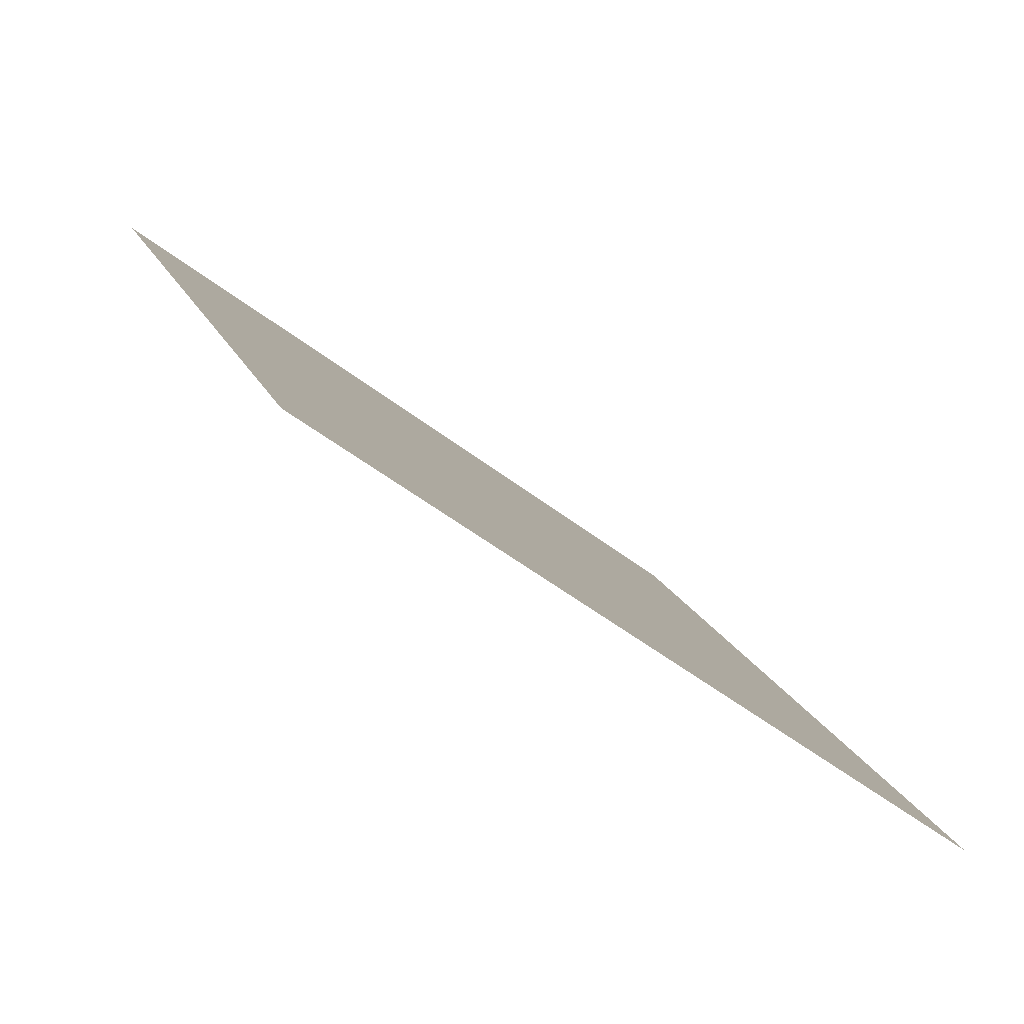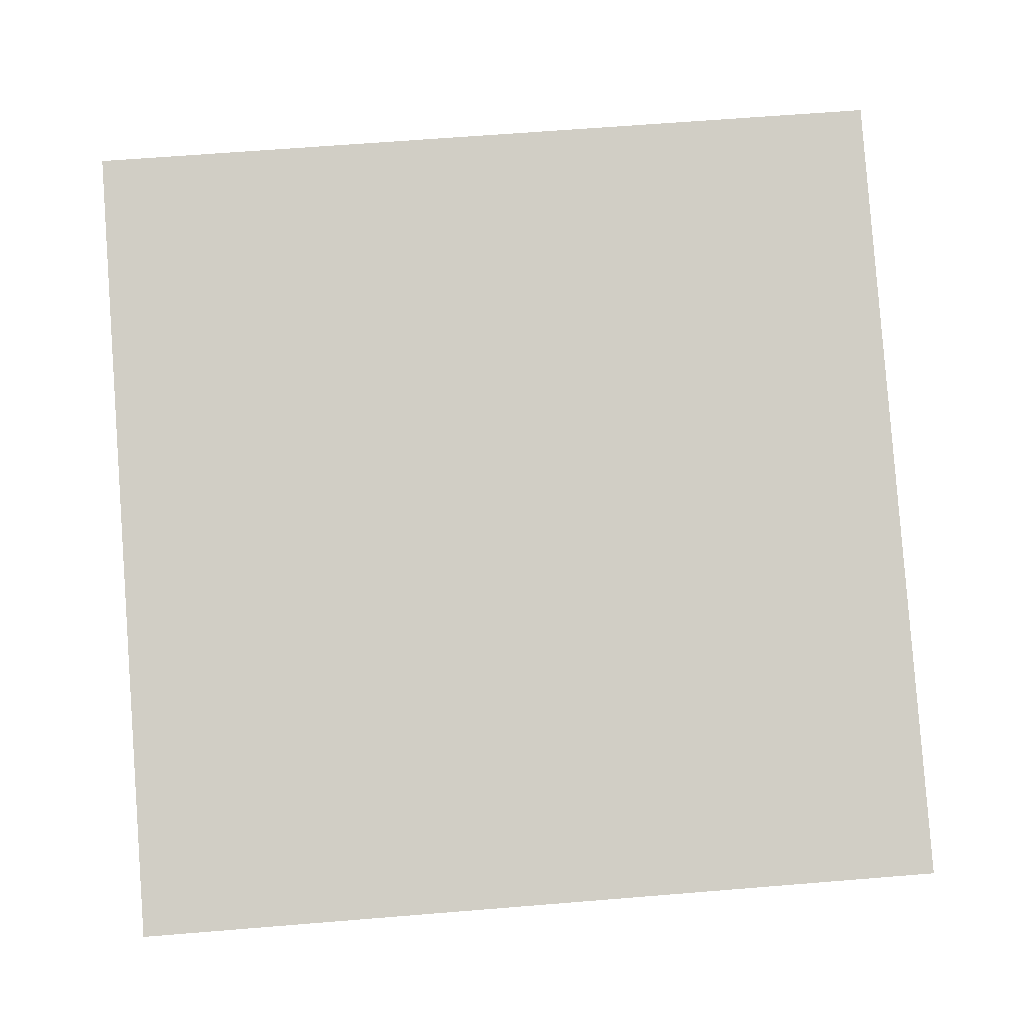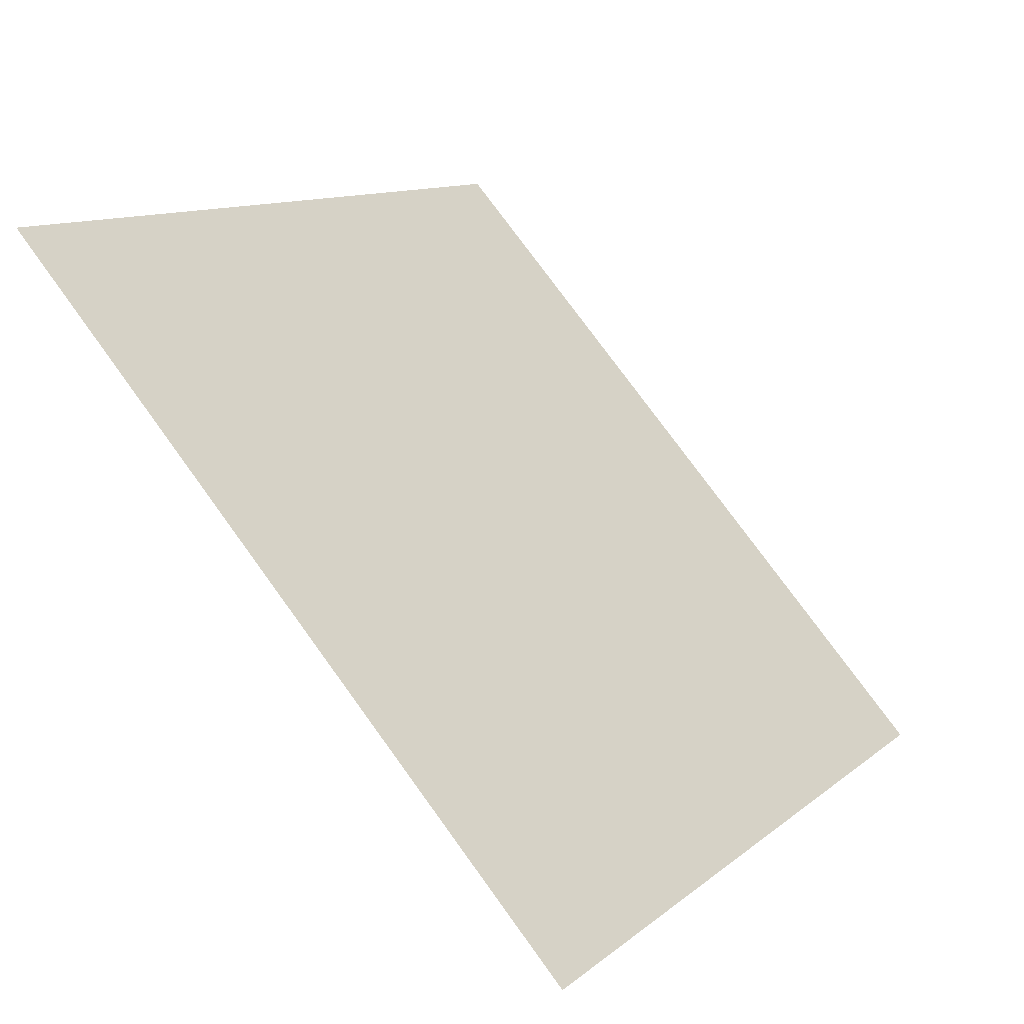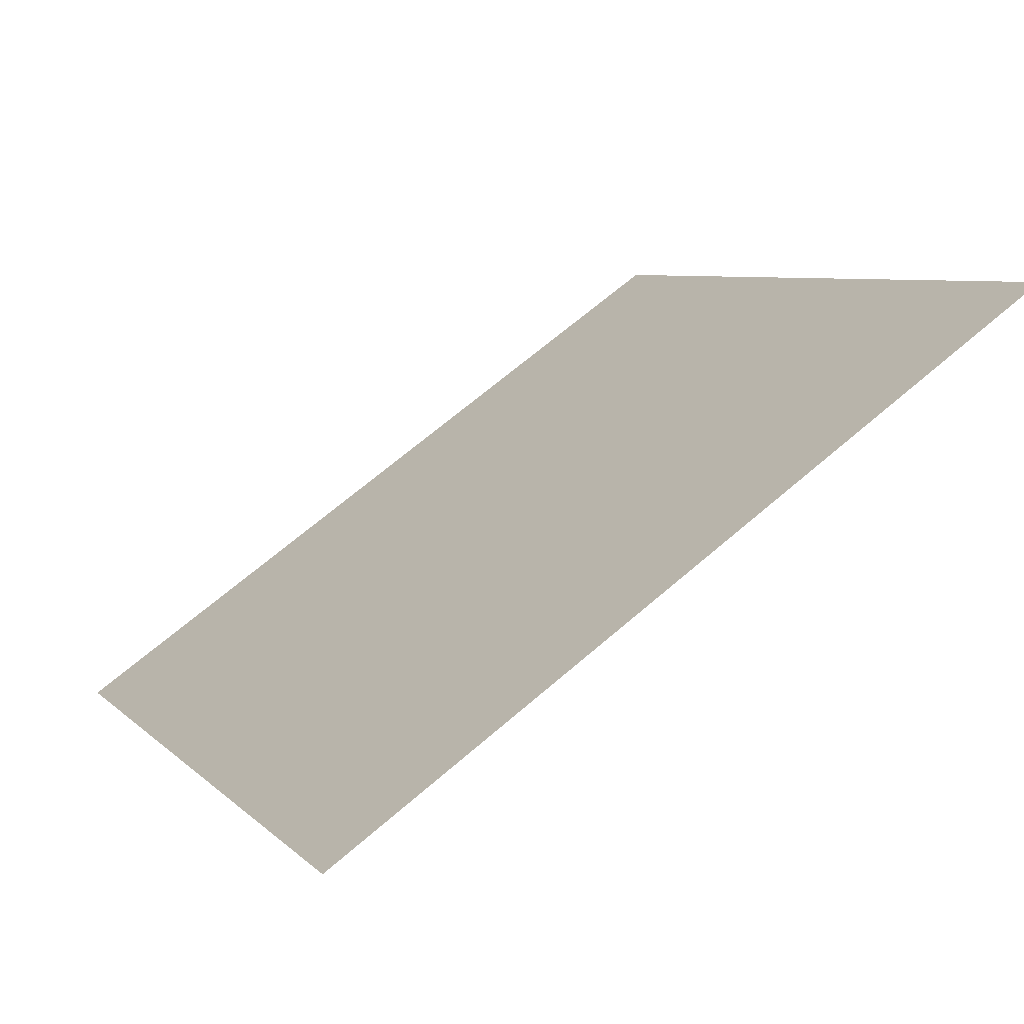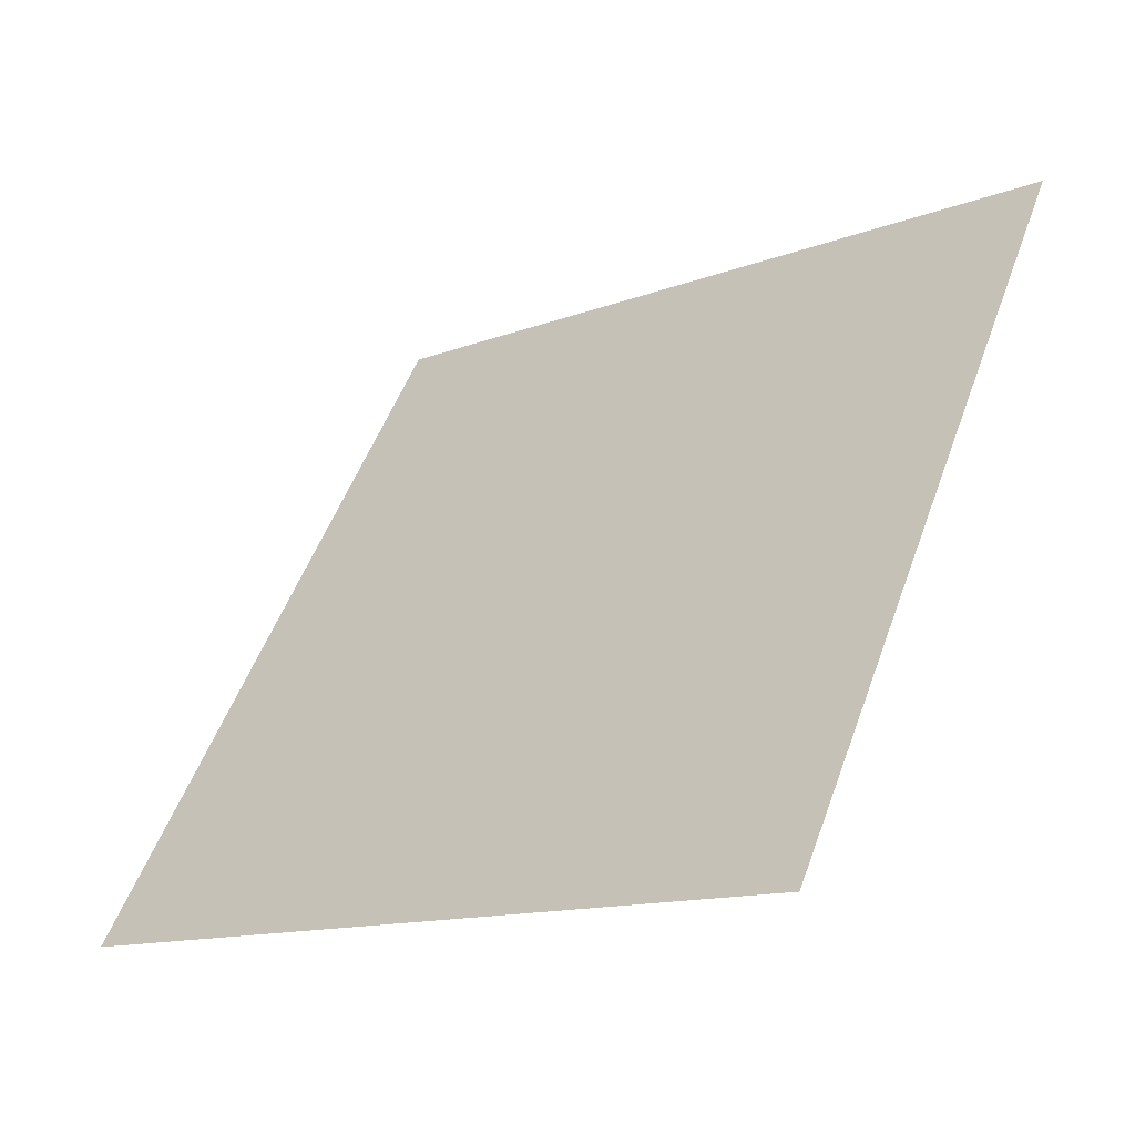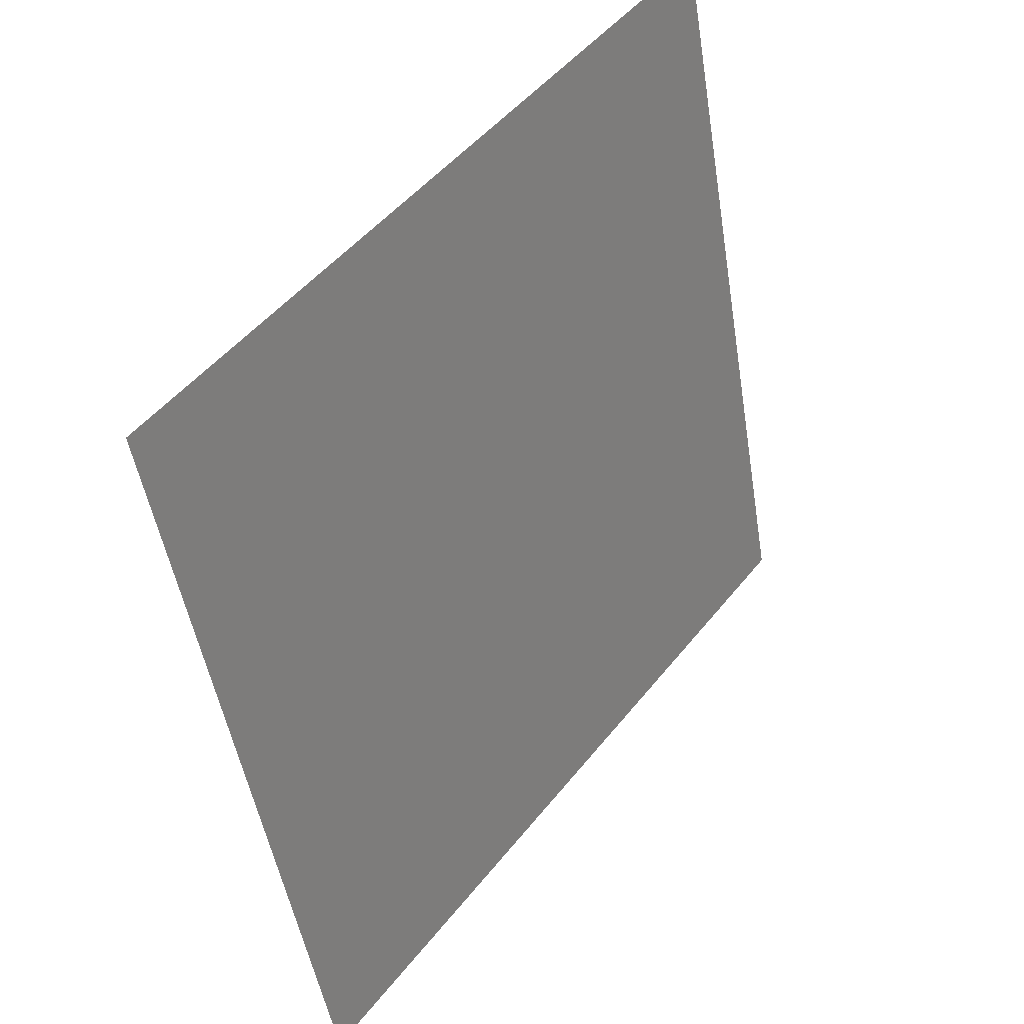
<metadata>
{"format":"obj","ext":"obj","renderer":"f3d","projection":"perspective","resolution":1024,"background":"white","views":[{"elev":16.7,"azim":72.7,"up":"+Y"},{"elev":46.3,"azim":176.0,"up":"+Y"},{"elev":77.8,"azim":-127.4,"up":"+Z"},{"elev":66.8,"azim":137.9,"up":"+Z"},{"elev":53.2,"azim":-69.8,"up":"+Y"},{"elev":-49.2,"azim":97.7,"up":"+Z"}]}
</metadata>
<code>
v -0.08025 0.9491 0.7234
v -0.08681 0.9492 0.7235
v -0.08669 0.9532 0.7287
v -0.08013 0.953 0.7287
f 4 3 2 1

</code>
